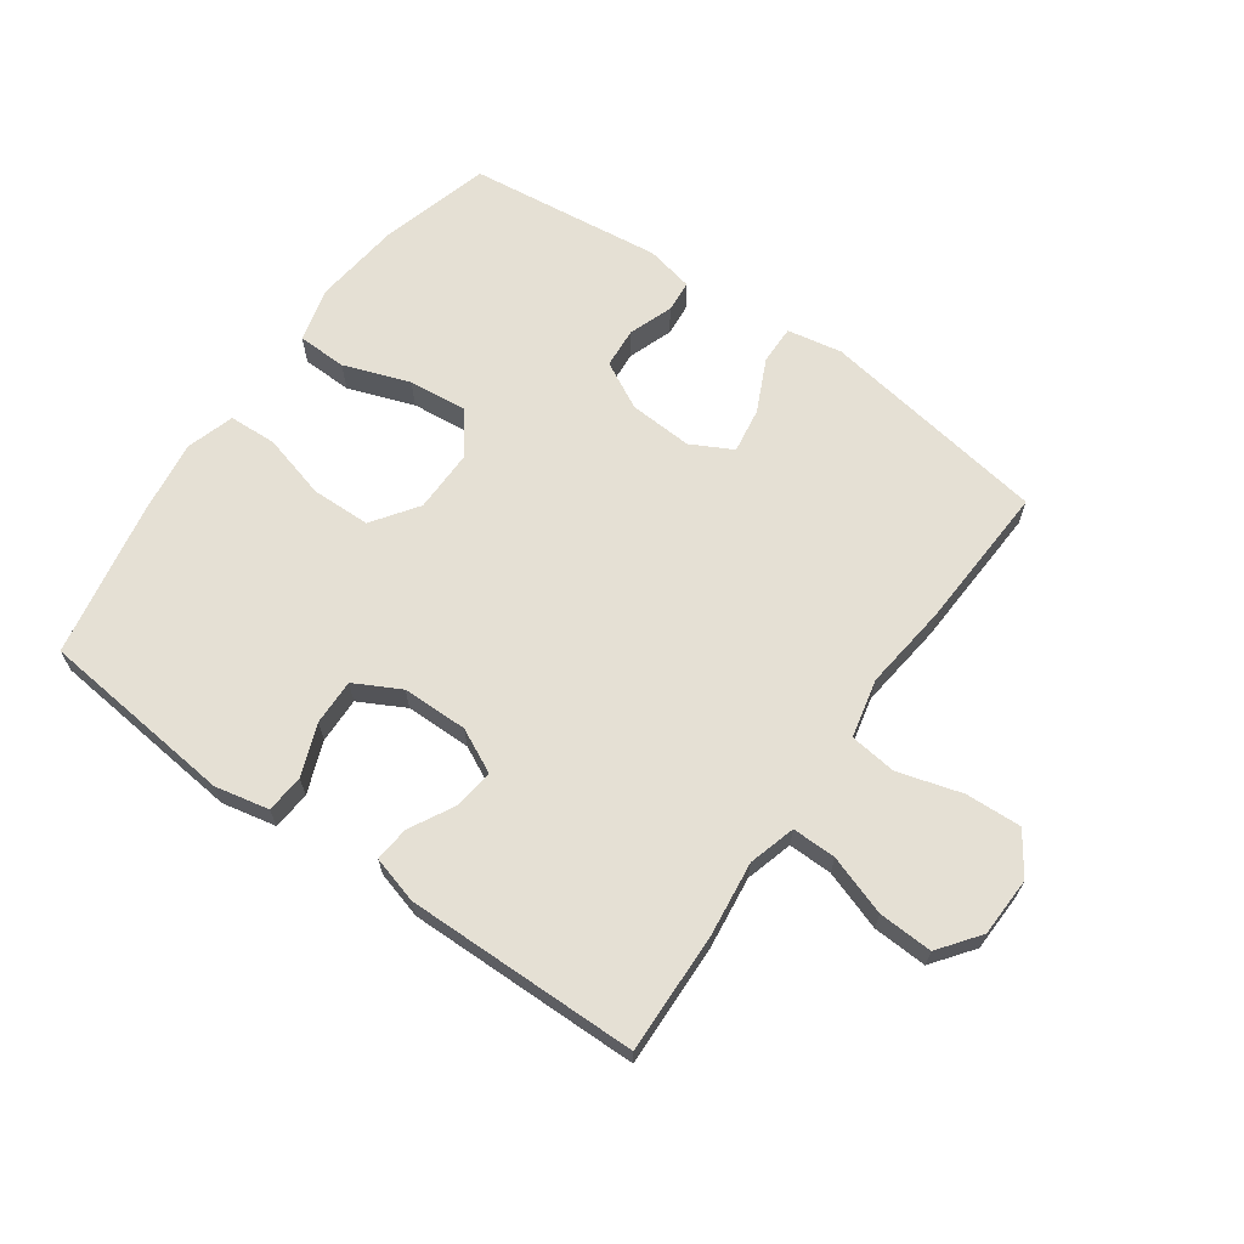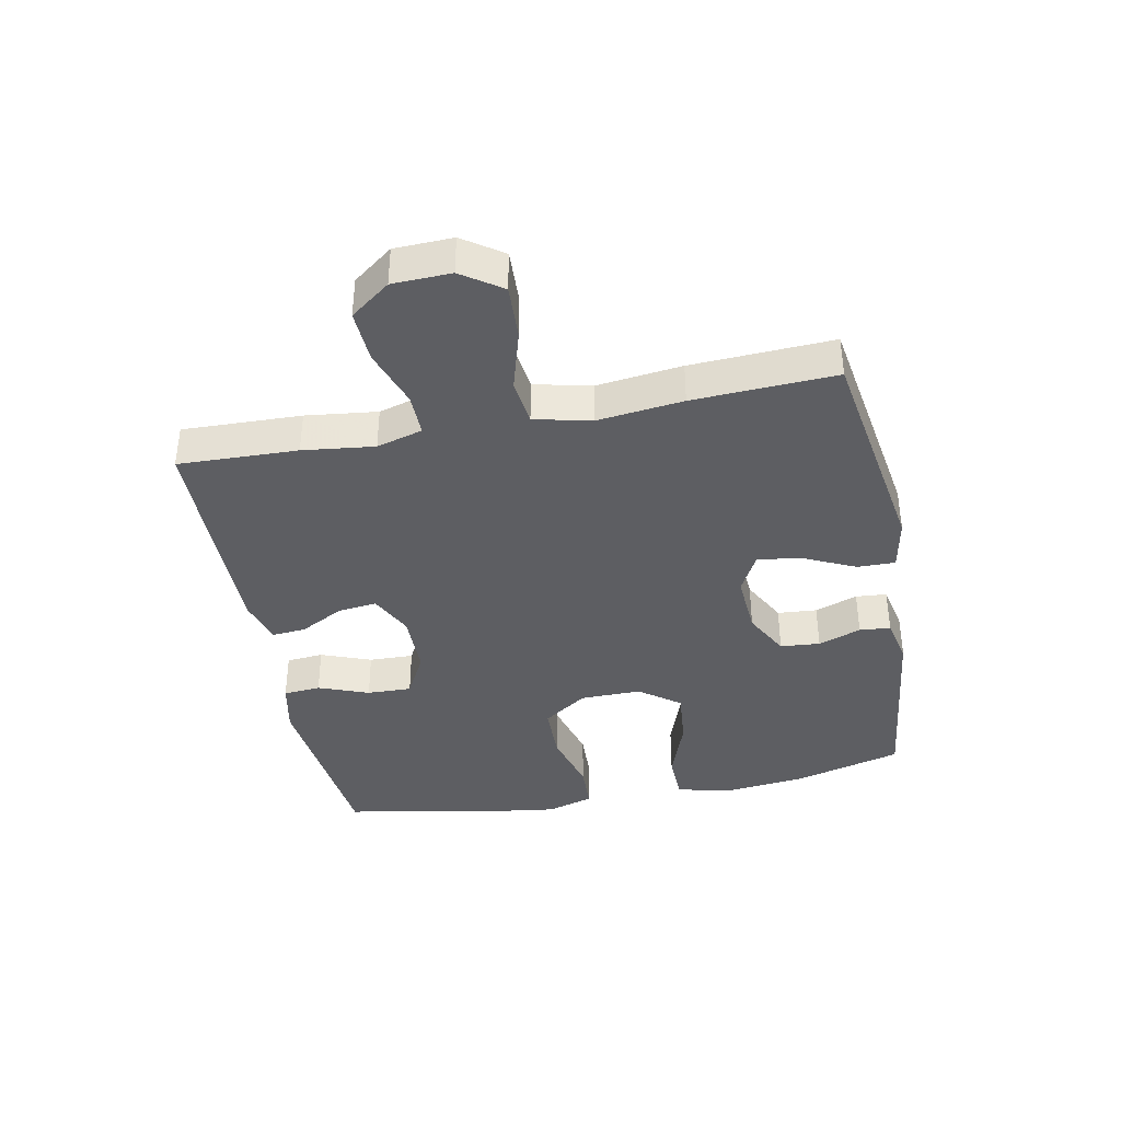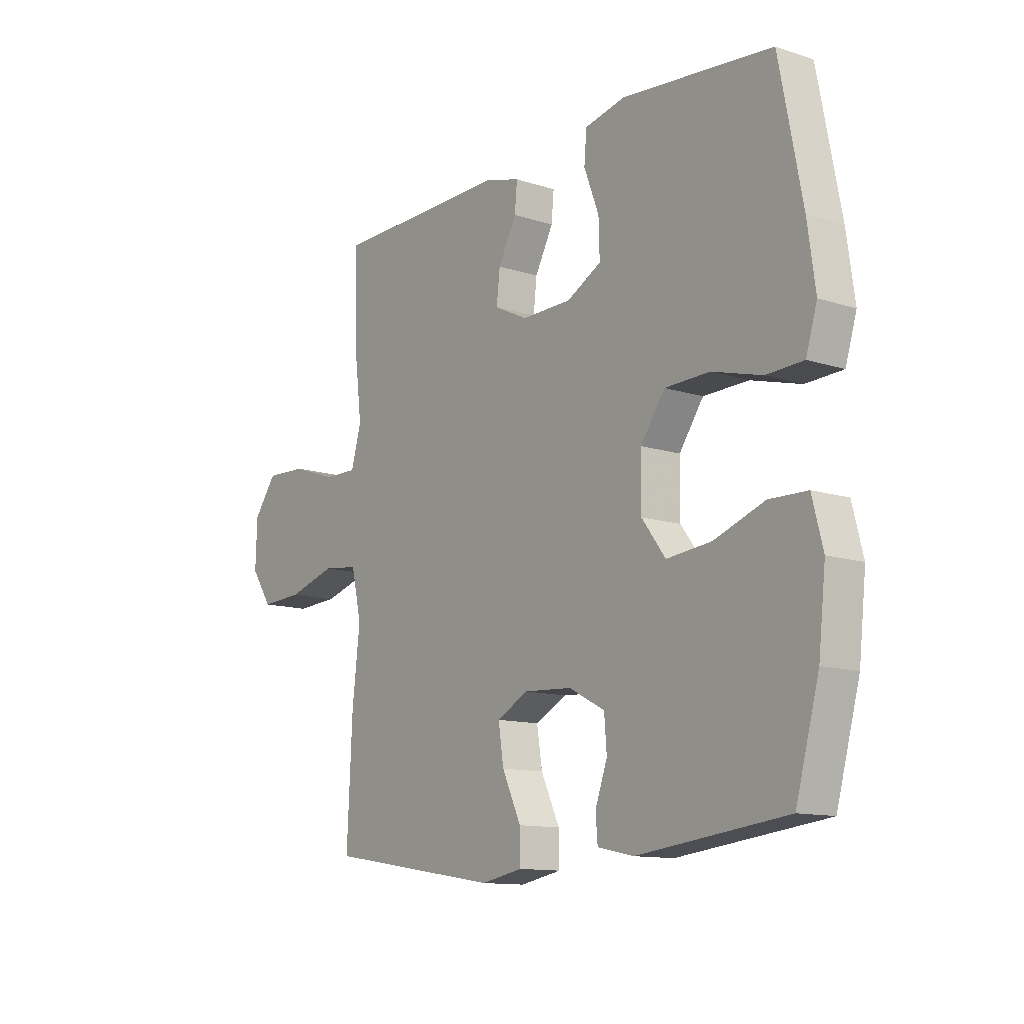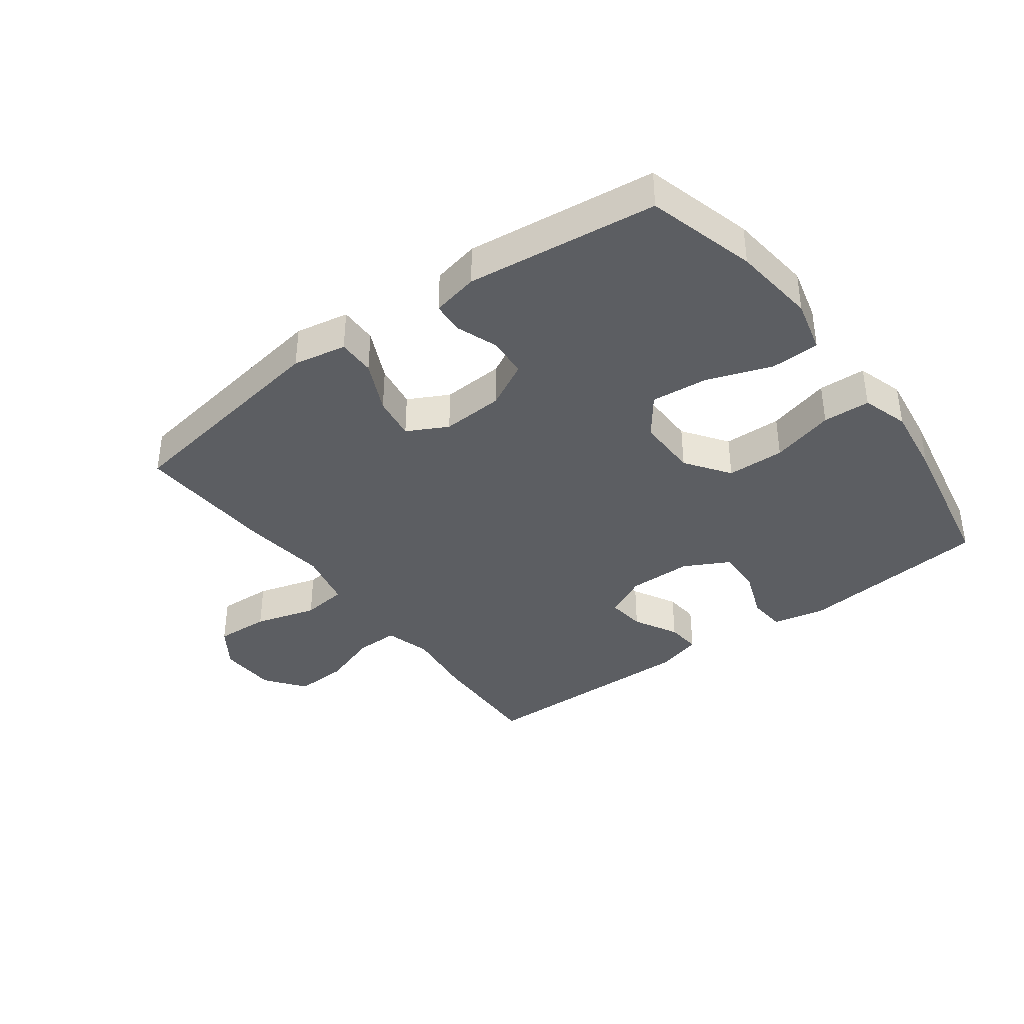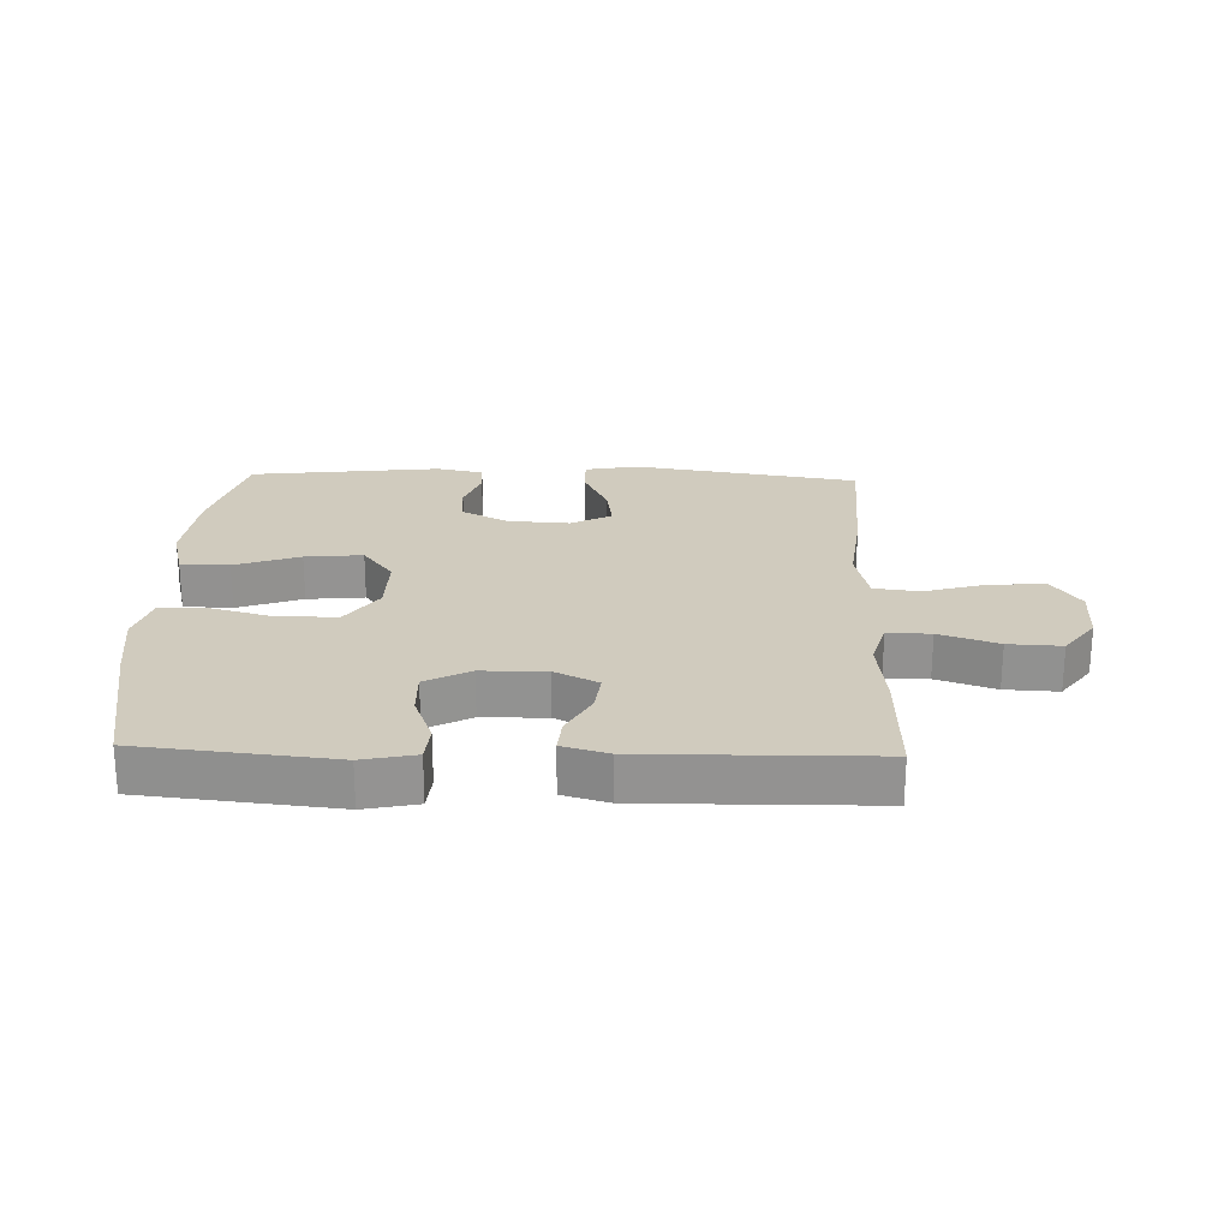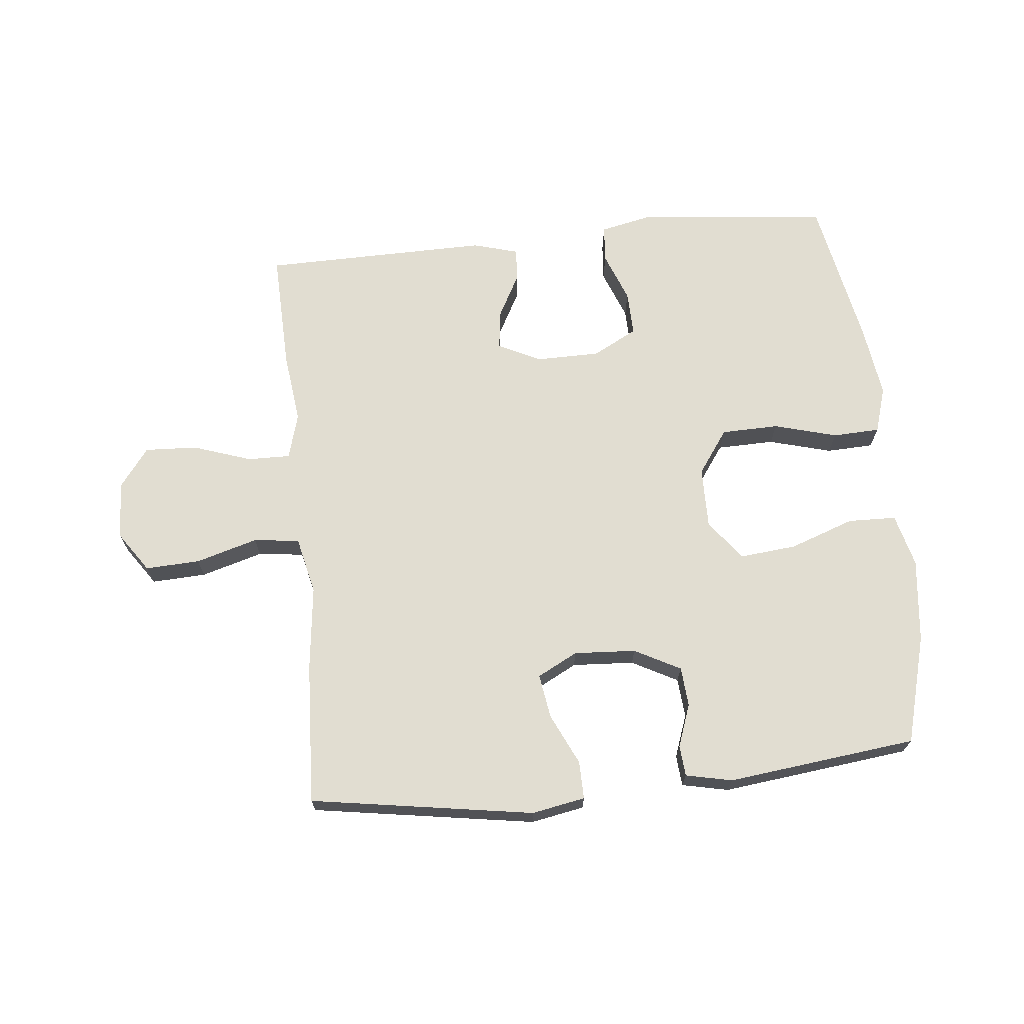
<metadata>
{"format":"obj","ext":"obj","renderer":"f3d","projection":"perspective","resolution":1024,"background":"white","views":[{"elev":65.9,"azim":35.3,"up":"+Y"},{"elev":-38.6,"azim":101.2,"up":"+Y"},{"elev":-12.3,"azim":-127.1,"up":"+Z"},{"elev":-38.0,"azim":-143.4,"up":"+Y"},{"elev":23.5,"azim":1.8,"up":"+Y"},{"elev":68.8,"azim":174.2,"up":"+Y"}]}
</metadata>
<code>
v -0.5 0.07 0.5
v -0.191 0.07 0.532
v -0.106 0.07 0.514
v -0.101 0.07 0.454
v -0.132 0.07 0.373
v -0.134 0.07 0.301
v -0.062 0.07 0.263
v 0.041 0.07 0.262
v 0.11 0.07 0.296
v 0.103 0.07 0.358
v 0.065 0.07 0.429
v 0.06 0.07 0.484
v 0.134 0.07 0.505
v 0.5 0.07 0.5
v 0.494 0.07 0.308
v 0.48 0.07 0.193
v 0.501 0.07 0.119
v 0.57 0.07 0.12
v 0.664 0.07 0.152
v 0.749 0.07 0.156
v 0.797 0.07 0.092
v 0.8 0.07 -0.002
v 0.756 0.07 -0.066
v 0.668 0.07 -0.062
v 0.568 0.07 -0.033
v 0.494 0.07 -0.042
v 0.473 0.07 -0.134
v 0.489 0.07 -0.271
v 0.5 0.07 -0.5
v 0.139 0.07 -0.557
v 0.053 0.07 -0.541
v 0.054 0.07 -0.48
v 0.093 0.07 -0.397
v 0.104 0.07 -0.326
v 0.039 0.07 -0.292
v -0.061 0.07 -0.298
v -0.135 0.07 -0.337
v -0.14 0.07 -0.401
v -0.115 0.07 -0.47
v -0.119 0.07 -0.52
v -0.194 0.07 -0.536
v -0.5 0.07 -0.5
v -0.548 0.07 -0.325
v -0.563 0.07 -0.19
v -0.541 0.07 -0.104
v -0.463 0.07 -0.102
v -0.359 0.07 -0.139
v -0.267 0.07 -0.148
v -0.218 0.07 -0.083
v -0.219 0.07 0.016
v -0.269 0.07 0.087
v -0.362 0.07 0.089
v -0.464 0.07 0.061
v -0.54 0.07 0.064
v -0.563 0.07 0.139
v -0.547 0.07 0.255
v -0.5 0 0.5
v -0.191 0 0.532
v -0.106 0 0.514
v -0.101 0 0.454
v -0.132 0 0.373
v -0.134 0 0.301
v -0.062 0 0.263
v 0.041 0 0.262
v 0.11 0 0.296
v 0.103 0 0.358
v 0.065 0 0.429
v 0.06 0 0.484
v 0.134 0 0.505
v 0.5 0 0.5
v 0.494 0 0.308
v 0.48 0 0.193
v 0.501 0 0.119
v 0.57 0 0.12
v 0.664 0 0.152
v 0.749 0 0.156
v 0.797 0 0.092
v 0.8 0 -0.002
v 0.756 0 -0.066
v 0.668 0 -0.062
v 0.568 0 -0.033
v 0.494 0 -0.042
v 0.473 0 -0.134
v 0.489 0 -0.271
v 0.5 0 -0.5
v 0.139 0 -0.557
v 0.053 0 -0.541
v 0.054 0 -0.48
v 0.093 0 -0.397
v 0.104 0 -0.326
v 0.039 0 -0.292
v -0.061 0 -0.298
v -0.135 0 -0.337
v -0.14 0 -0.401
v -0.115 0 -0.47
v -0.119 0 -0.52
v -0.194 0 -0.536
v -0.5 0 -0.5
v -0.548 0 -0.325
v -0.563 0 -0.19
v -0.541 0 -0.104
v -0.463 0 -0.102
v -0.359 0 -0.139
v -0.267 0 -0.148
v -0.218 0 -0.083
v -0.219 0 0.016
v -0.269 0 0.087
v -0.362 0 0.089
v -0.464 0 0.061
v -0.54 0 0.064
v -0.563 0 0.139
v -0.547 0 0.255
f 3 4 5
f 2 3 5
f 1 2 5
f 56 1 5
f 55 56 5
f 54 55 5
f 53 54 5
f 52 53 5
f 51 52 5 6
f 50 51 6 7
f 49 50 7 8
f 45 46 47
f 44 45 47
f 43 44 47
f 42 43 47
f 41 42 47
f 40 41 47
f 39 40 47
f 38 39 47
f 37 38 47 48
f 36 37 48 49
f 31 32 33
f 30 31 33
f 29 30 33
f 28 29 33
f 27 28 33
f 26 27 33 34
f 23 24 25
f 22 23 25
f 21 22 25
f 20 21 25
f 19 20 25
f 18 19 25
f 17 18 25 26
f 26 34 35
f 17 26 35
f 16 17 35
f 14 15 16
f 13 14 16
f 12 13 16
f 11 12 16
f 10 11 16
f 49 8 9
f 36 49 9
f 35 36 9
f 16 35 9
f 9 10 16
f 61 60 59
f 61 59 58
f 61 58 57
f 61 57 112
f 61 112 111
f 61 111 110
f 61 110 109
f 61 109 108
f 62 61 108 107
f 63 62 107 106
f 64 63 106 105
f 103 102 101
f 103 101 100
f 103 100 99
f 103 99 98
f 103 98 97
f 103 97 96
f 103 96 95
f 103 95 94
f 104 103 94 93
f 105 104 93 92
f 89 88 87
f 89 87 86
f 89 86 85
f 89 85 84
f 89 84 83
f 90 89 83 82
f 81 80 79
f 81 79 78
f 81 78 77
f 81 77 76
f 81 76 75
f 81 75 74
f 82 81 74 73
f 91 90 82
f 91 82 73
f 91 73 72
f 72 71 70
f 72 70 69
f 72 69 68
f 72 68 67
f 72 67 66
f 65 64 105
f 65 105 92
f 65 92 91
f 65 91 72
f 72 66 65
f 1 57 58 2
f 2 58 59 3
f 3 59 60 4
f 4 60 61 5
f 5 61 62 6
f 6 62 63 7
f 7 63 64 8
f 8 64 65 9
f 9 65 66 10
f 10 66 67 11
f 11 67 68 12
f 12 68 69 13
f 13 69 70 14
f 14 70 71 15
f 15 71 72 16
f 16 72 73 17
f 17 73 74 18
f 18 74 75 19
f 19 75 76 20
f 20 76 77 21
f 21 77 78 22
f 22 78 79 23
f 23 79 80 24
f 24 80 81 25
f 25 81 82 26
f 26 82 83 27
f 27 83 84 28
f 28 84 85 29
f 29 85 86 30
f 30 86 87 31
f 31 87 88 32
f 32 88 89 33
f 33 89 90 34
f 34 90 91 35
f 35 91 92 36
f 36 92 93 37
f 37 93 94 38
f 38 94 95 39
f 39 95 96 40
f 40 96 97 41
f 41 97 98 42
f 42 98 99 43
f 43 99 100 44
f 44 100 101 45
f 45 101 102 46
f 46 102 103 47
f 47 103 104 48
f 48 104 105 49
f 49 105 106 50
f 50 106 107 51
f 51 107 108 52
f 52 108 109 53
f 53 109 110 54
f 54 110 111 55
f 55 111 112 56
f 56 112 57 1

</code>
